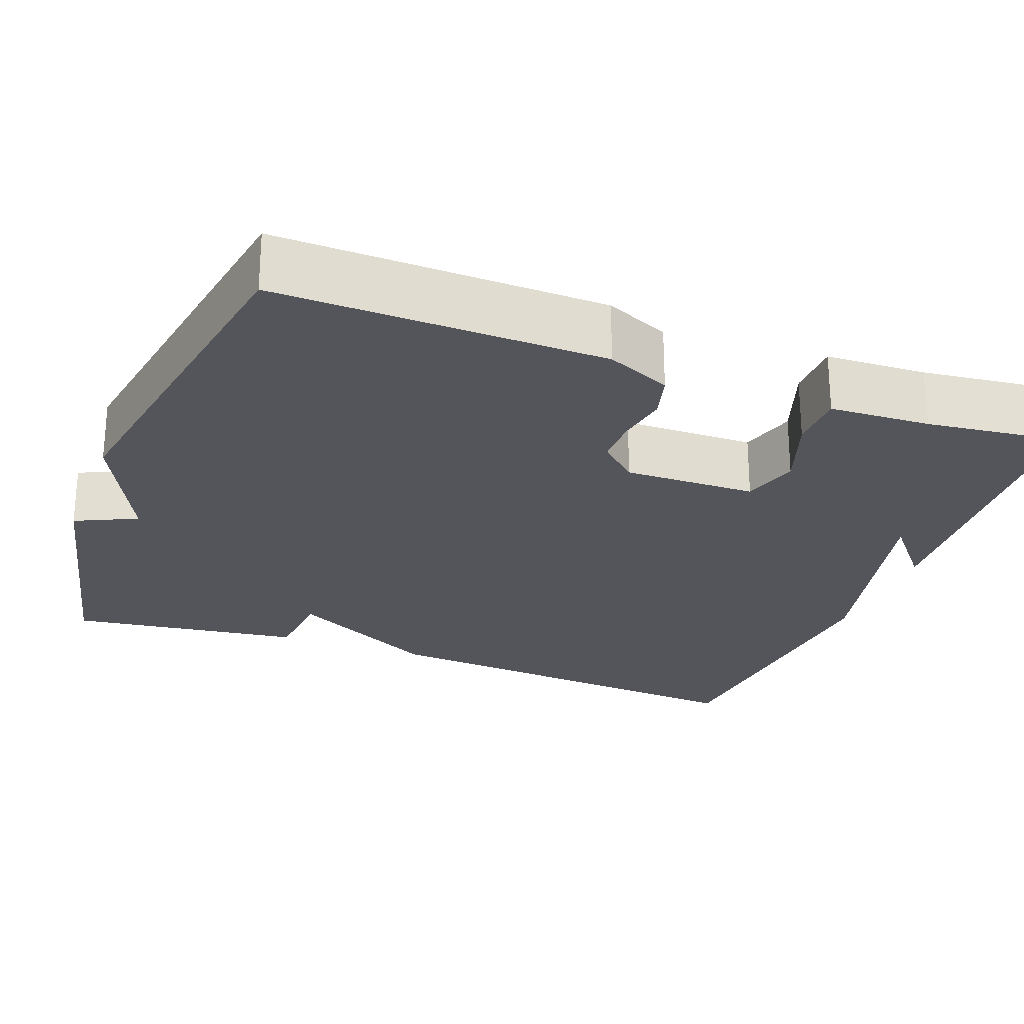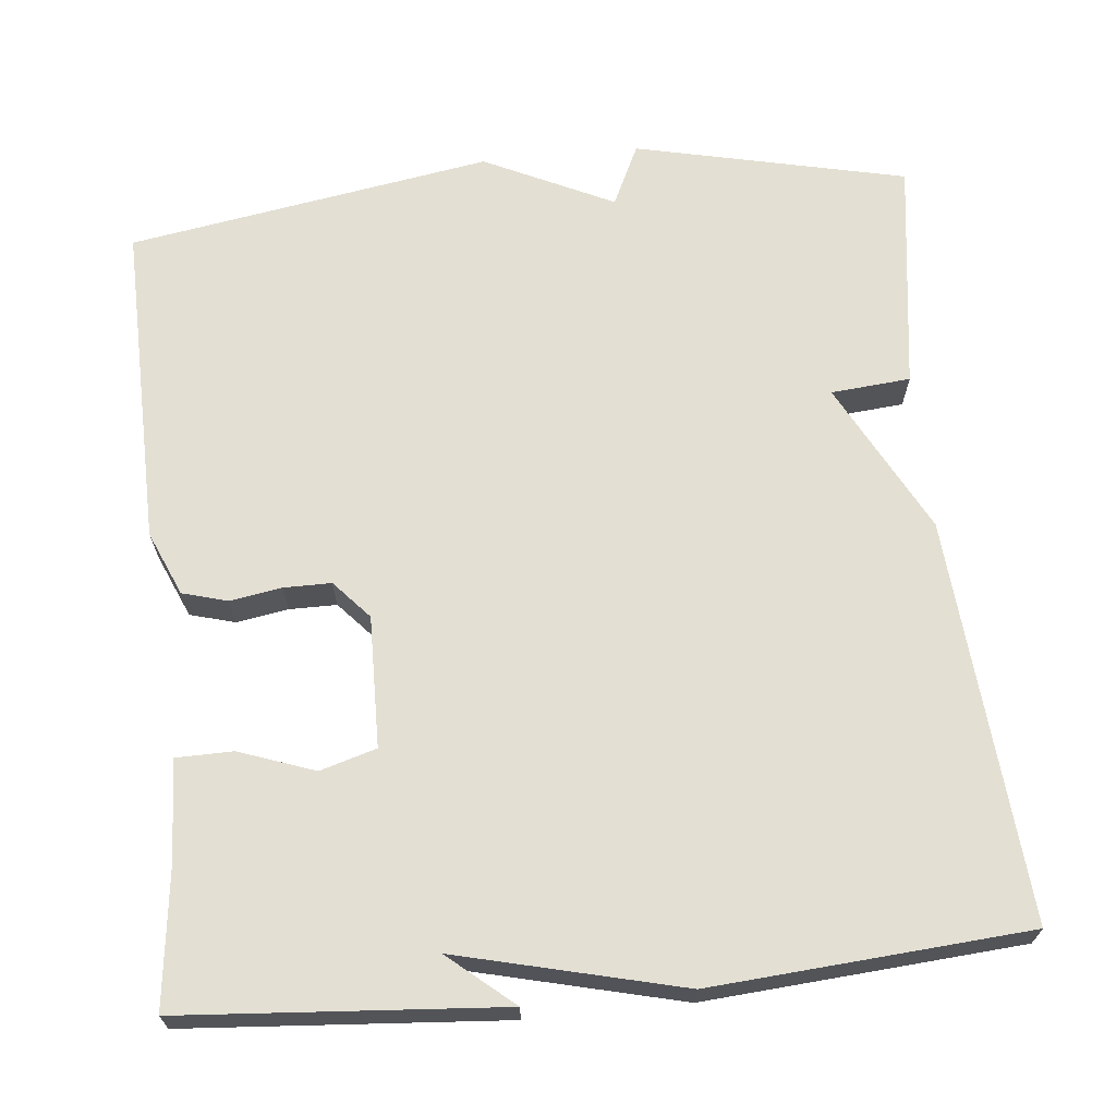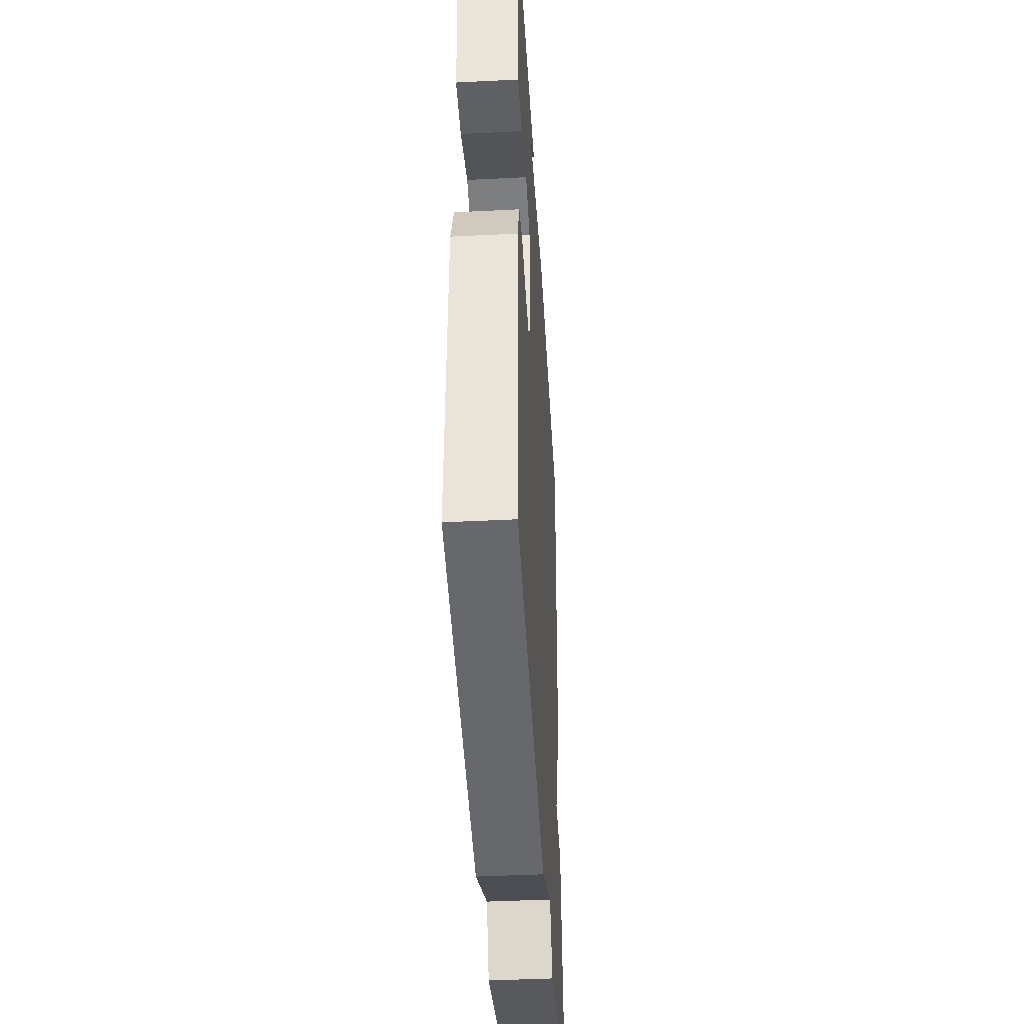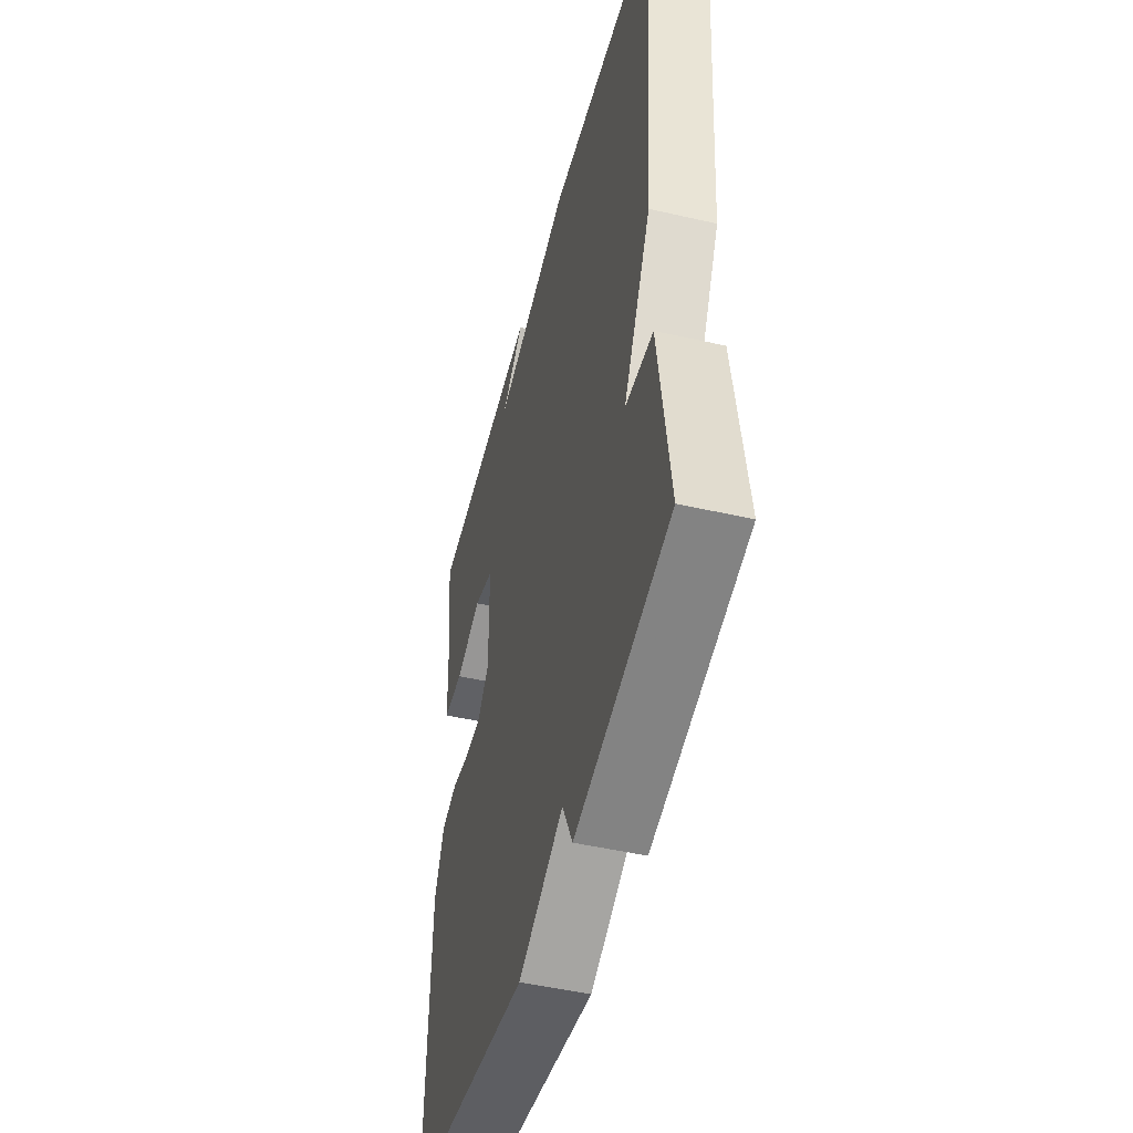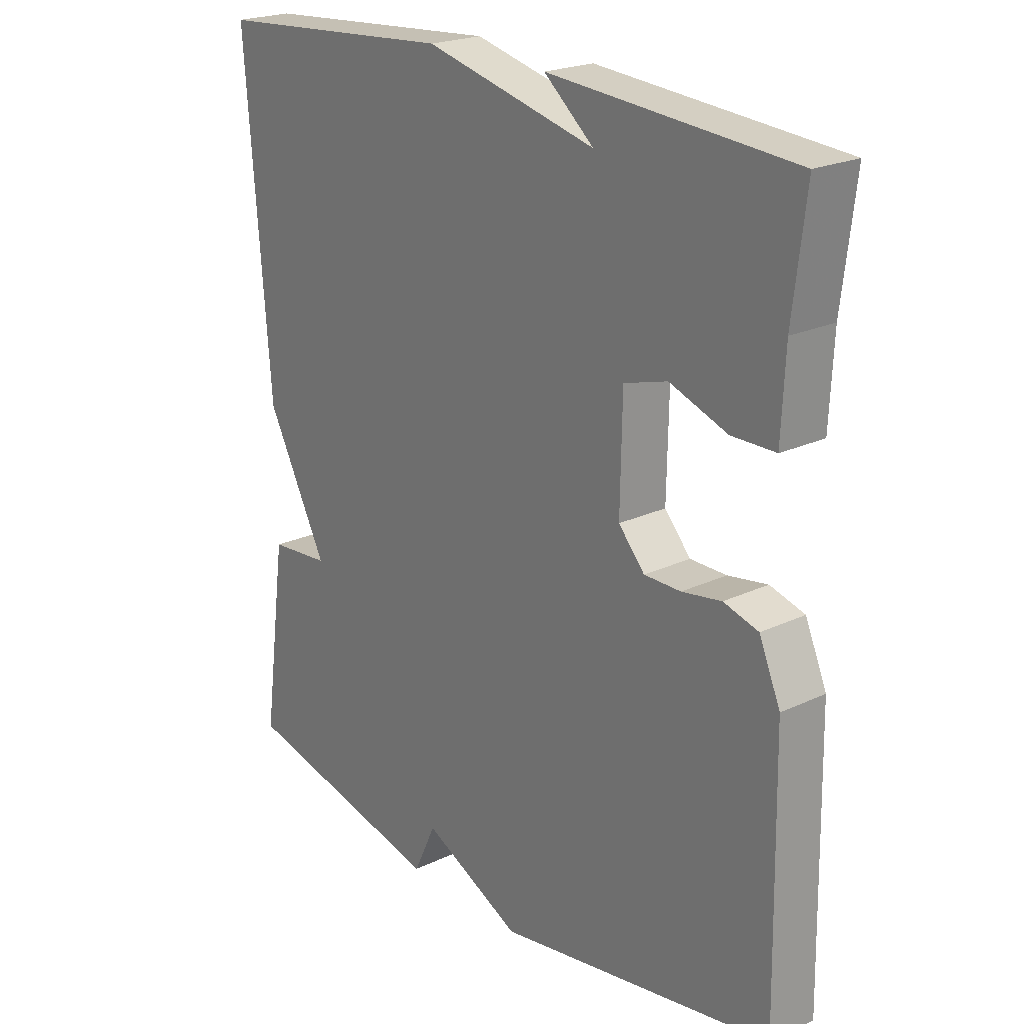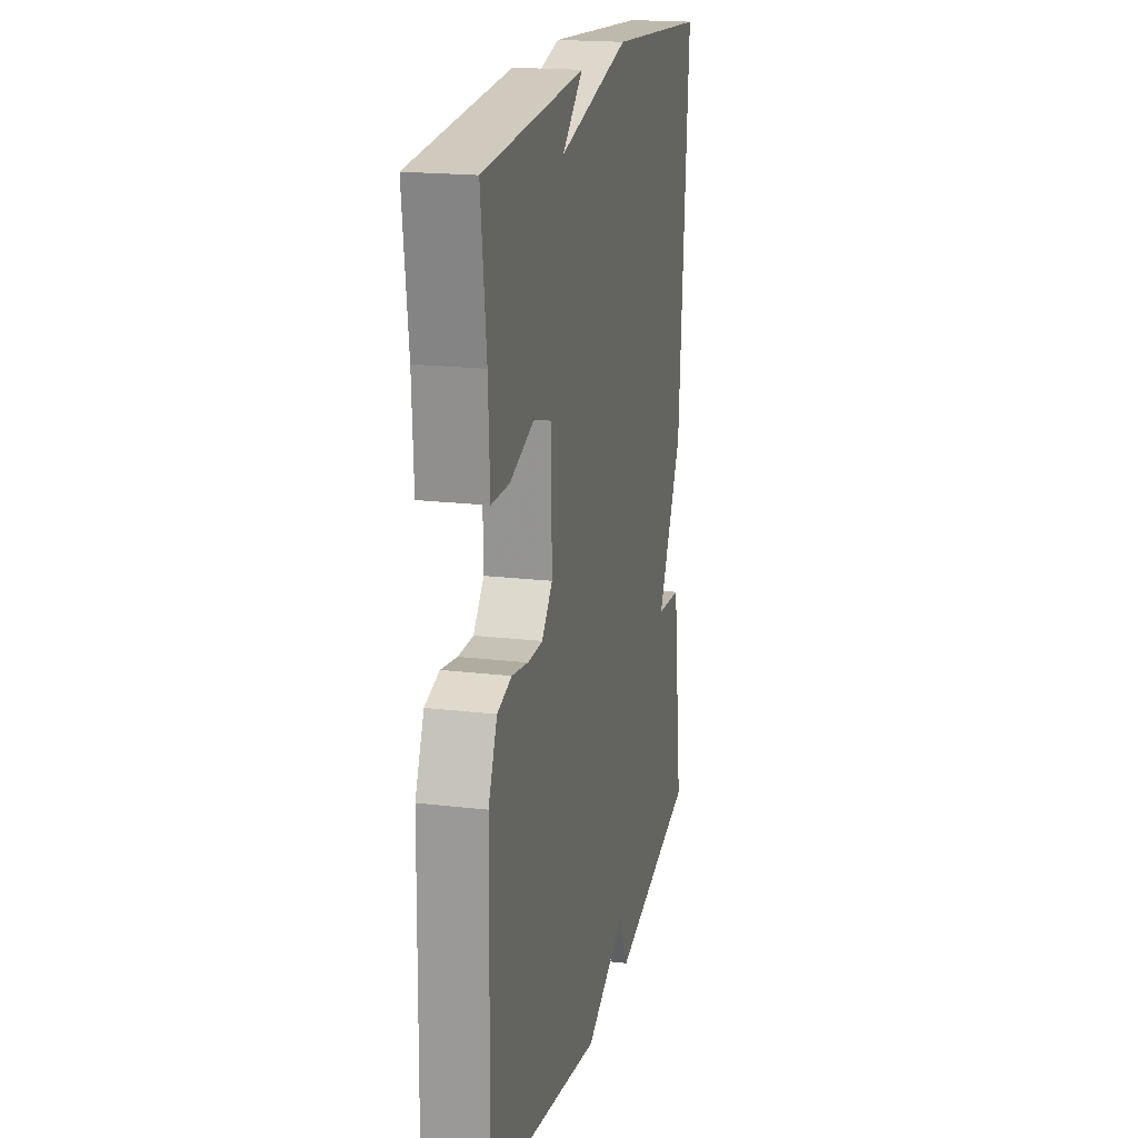
<metadata>
{"format":"obj","ext":"obj","renderer":"f3d","projection":"perspective","resolution":1024,"background":"white","views":[{"elev":-24.9,"azim":-110.7,"up":"+Y"},{"elev":66.9,"azim":-5.7,"up":"+Y"},{"elev":-43.0,"azim":-86.6,"up":"+Z"},{"elev":-48.4,"azim":75.6,"up":"+Z"},{"elev":22.1,"azim":-129.2,"up":"+Z"},{"elev":19.1,"azim":-77.3,"up":"+Z"}]}
</metadata>
<code>
v 0.5 0.07 0.5
v 0.46 0.07 -0.007
v 0.36 0.07 -0.198
v 0.46 0.07 -0.207
v 0.5 0.07 -0.5
v 0.158 0.07 -0.577
v 0.121 0.07 -0.499
v -0.042 0.07 -0.577
v -0.5 0.07 -0.5
v -0.492 0.07 -0.089
v -0.457 0.07 -0.008
v -0.4 0.07 0.008
v -0.335 0.07 -0.003
v -0.275 0.07 -0.003
v -0.232 0.07 0.045
v -0.235 0.07 0.211
v -0.306 0.07 0.232
v -0.401 0.07 0.198
v -0.473 0.07 0.199
v -0.479 0.07 0.326
v -0.5 0.07 0.5
v -0.098 0.07 0.53
v -0.18 0.07 0.461
v 0.102 0.07 0.53
v 0.5 0 0.5
v 0.46 0 -0.007
v 0.36 0 -0.198
v 0.46 0 -0.207
v 0.5 0 -0.5
v 0.158 0 -0.577
v 0.121 0 -0.499
v -0.042 0 -0.577
v -0.5 0 -0.5
v -0.492 0 -0.089
v -0.457 0 -0.008
v -0.4 0 0.008
v -0.335 0 -0.003
v -0.275 0 -0.003
v -0.232 0 0.045
v -0.235 0 0.211
v -0.306 0 0.232
v -0.401 0 0.198
v -0.473 0 0.199
v -0.479 0 0.326
v -0.5 0 0.5
v -0.098 0 0.53
v -0.18 0 0.461
v 0.102 0 0.53
f 1 2 3
f 24 1 3
f 23 24 3
f 20 21 22 23
f 19 20 23
f 18 19 23
f 17 18 23
f 16 17 23
f 15 16 23 3
f 14 15 3
f 13 14 3
f 12 13 3
f 11 12 3
f 10 11 3
f 9 10 3
f 8 9 3
f 7 8 3
f 5 6 7
f 4 5 7
f 3 4 7
f 27 26 25
f 27 25 48
f 27 48 47
f 47 46 45 44
f 47 44 43
f 47 43 42
f 47 42 41
f 47 41 40
f 27 47 40 39
f 27 39 38
f 27 38 37
f 27 37 36
f 27 36 35
f 27 35 34
f 27 34 33
f 27 33 32
f 27 32 31
f 31 30 29
f 31 29 28
f 31 28 27
f 1 25 26 2
f 2 26 27 3
f 3 27 28 4
f 4 28 29 5
f 5 29 30 6
f 6 30 31 7
f 7 31 32 8
f 8 32 33 9
f 9 33 34 10
f 10 34 35 11
f 11 35 36 12
f 12 36 37 13
f 13 37 38 14
f 14 38 39 15
f 15 39 40 16
f 16 40 41 17
f 17 41 42 18
f 18 42 43 19
f 19 43 44 20
f 20 44 45 21
f 21 45 46 22
f 22 46 47 23
f 23 47 48 24
f 24 48 25 1

</code>
